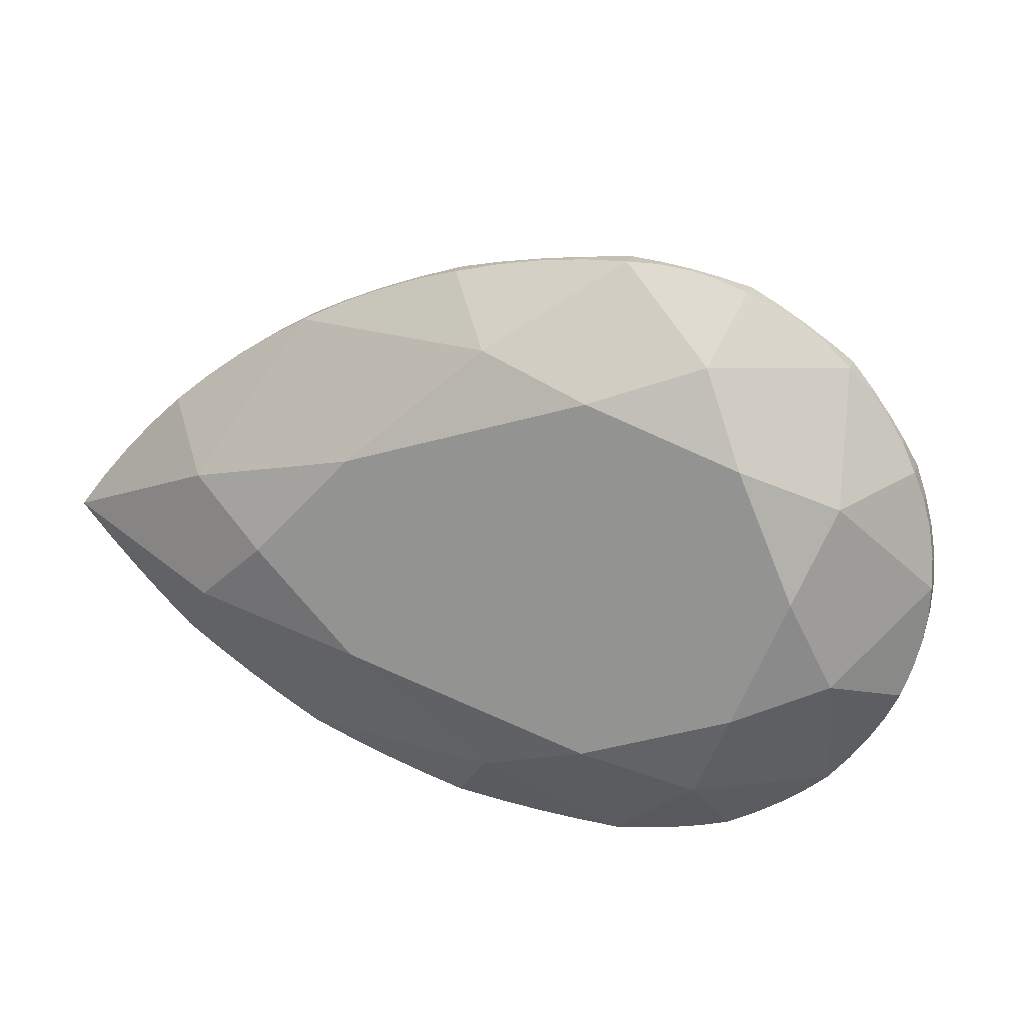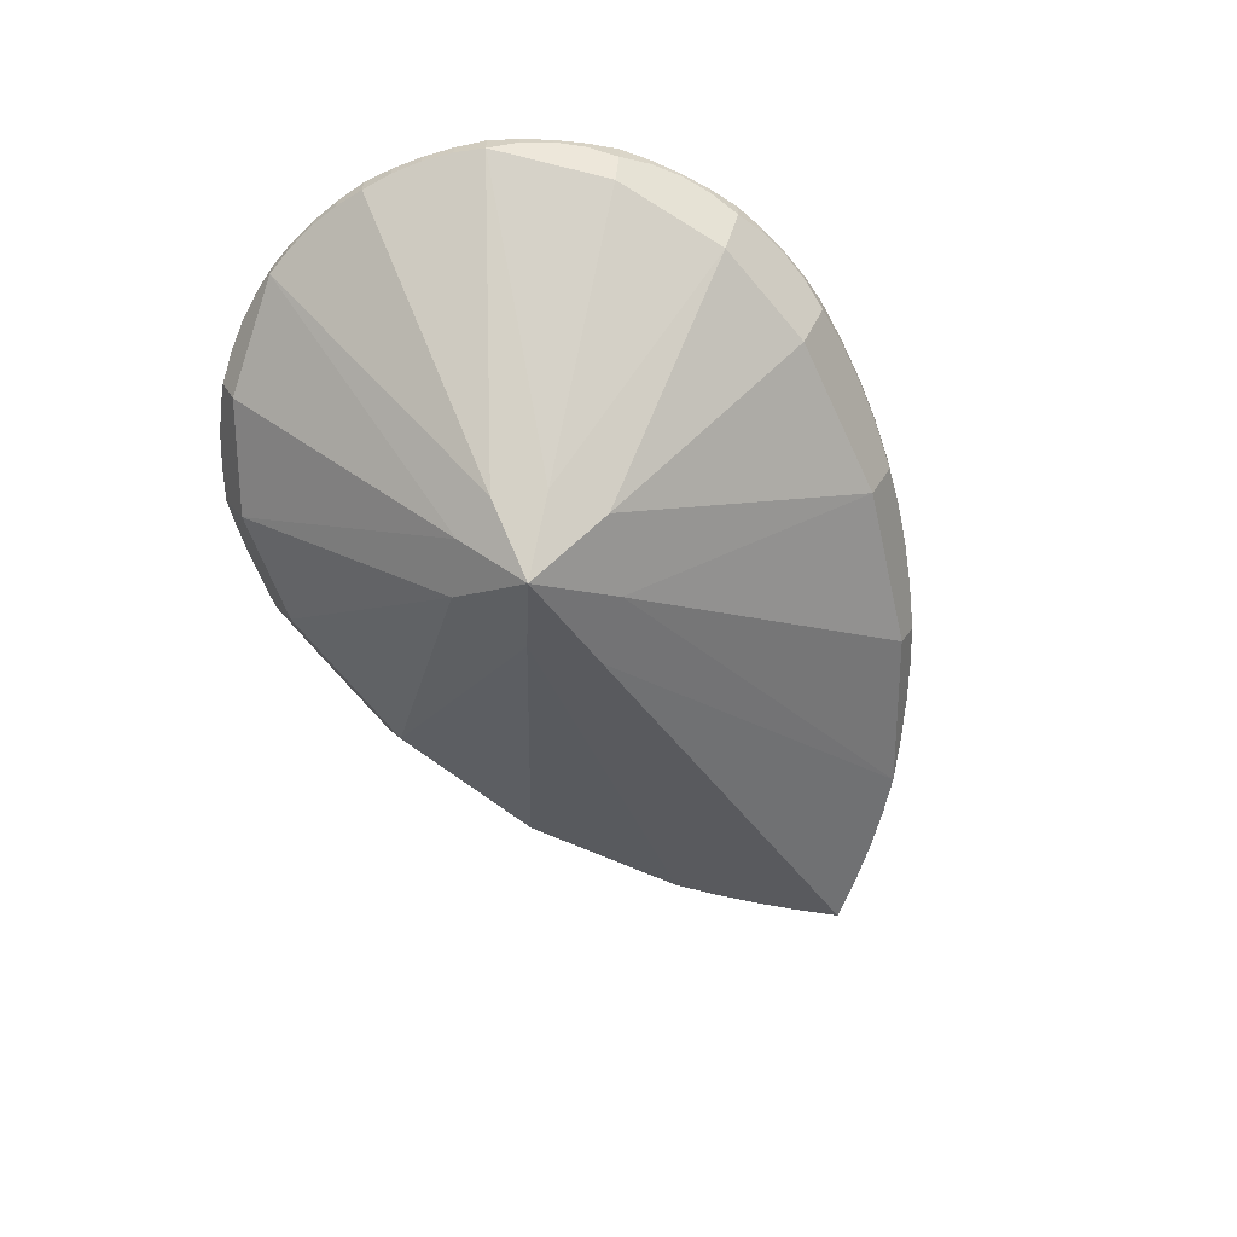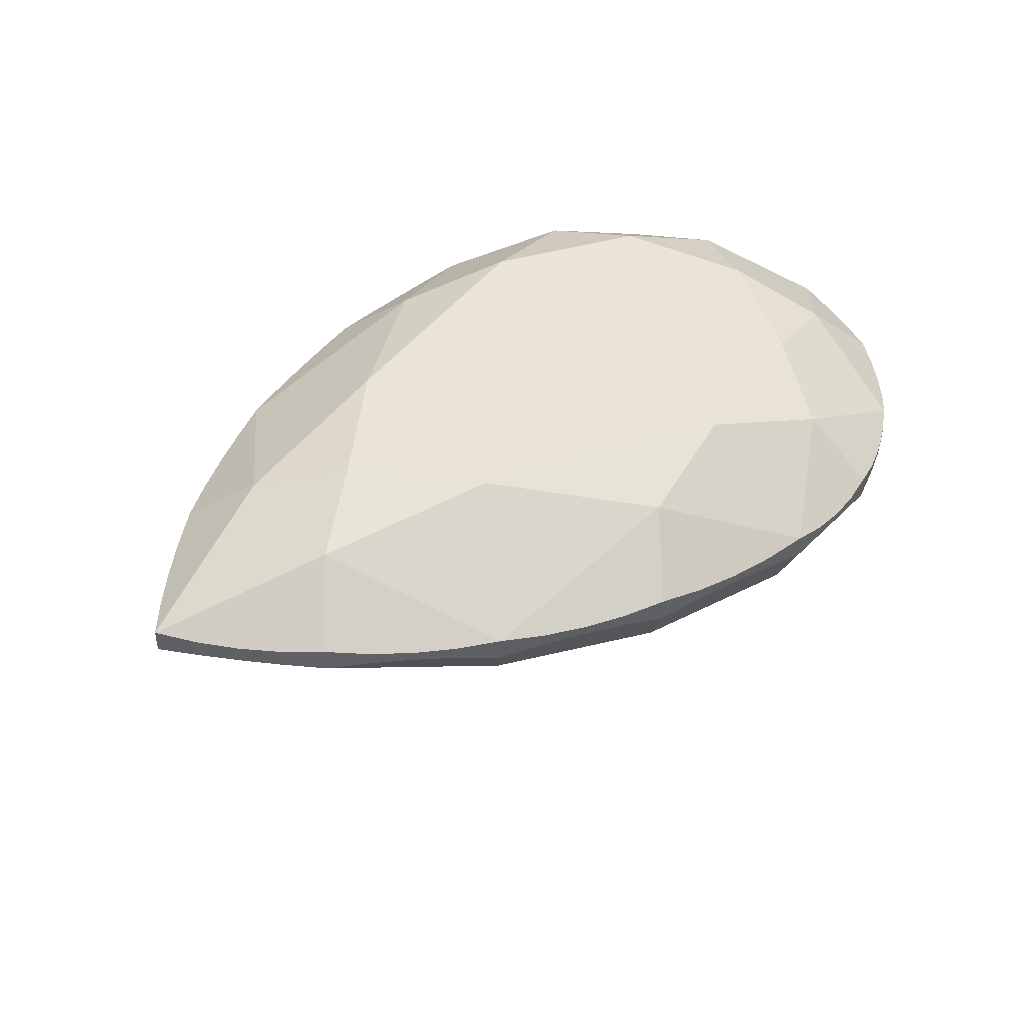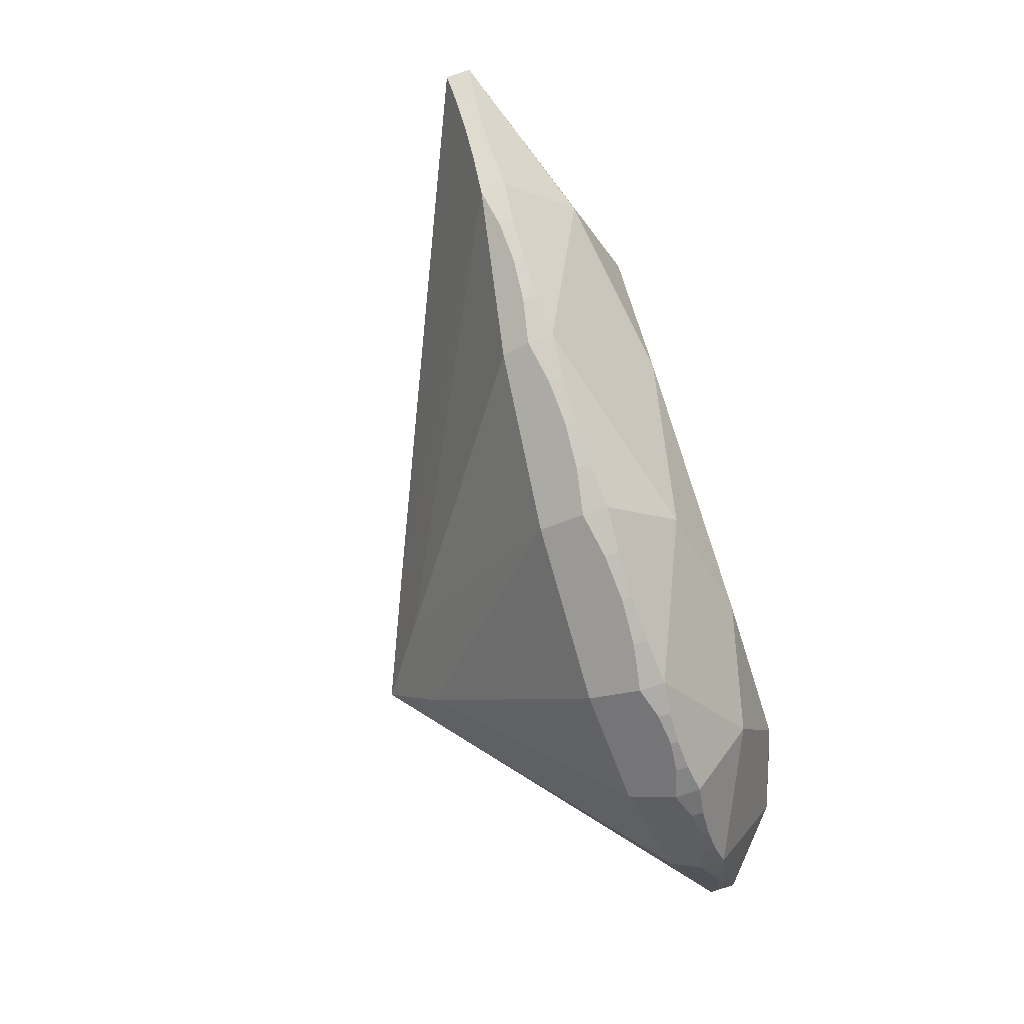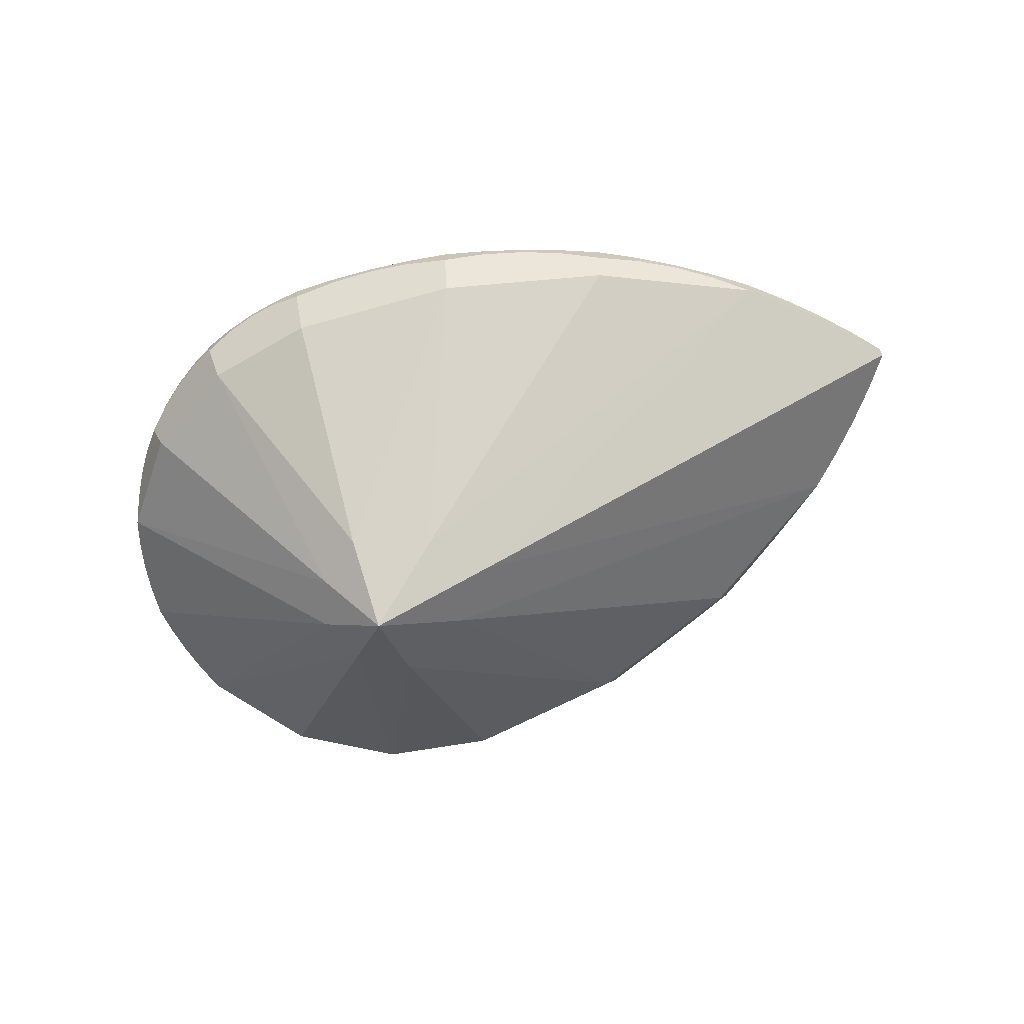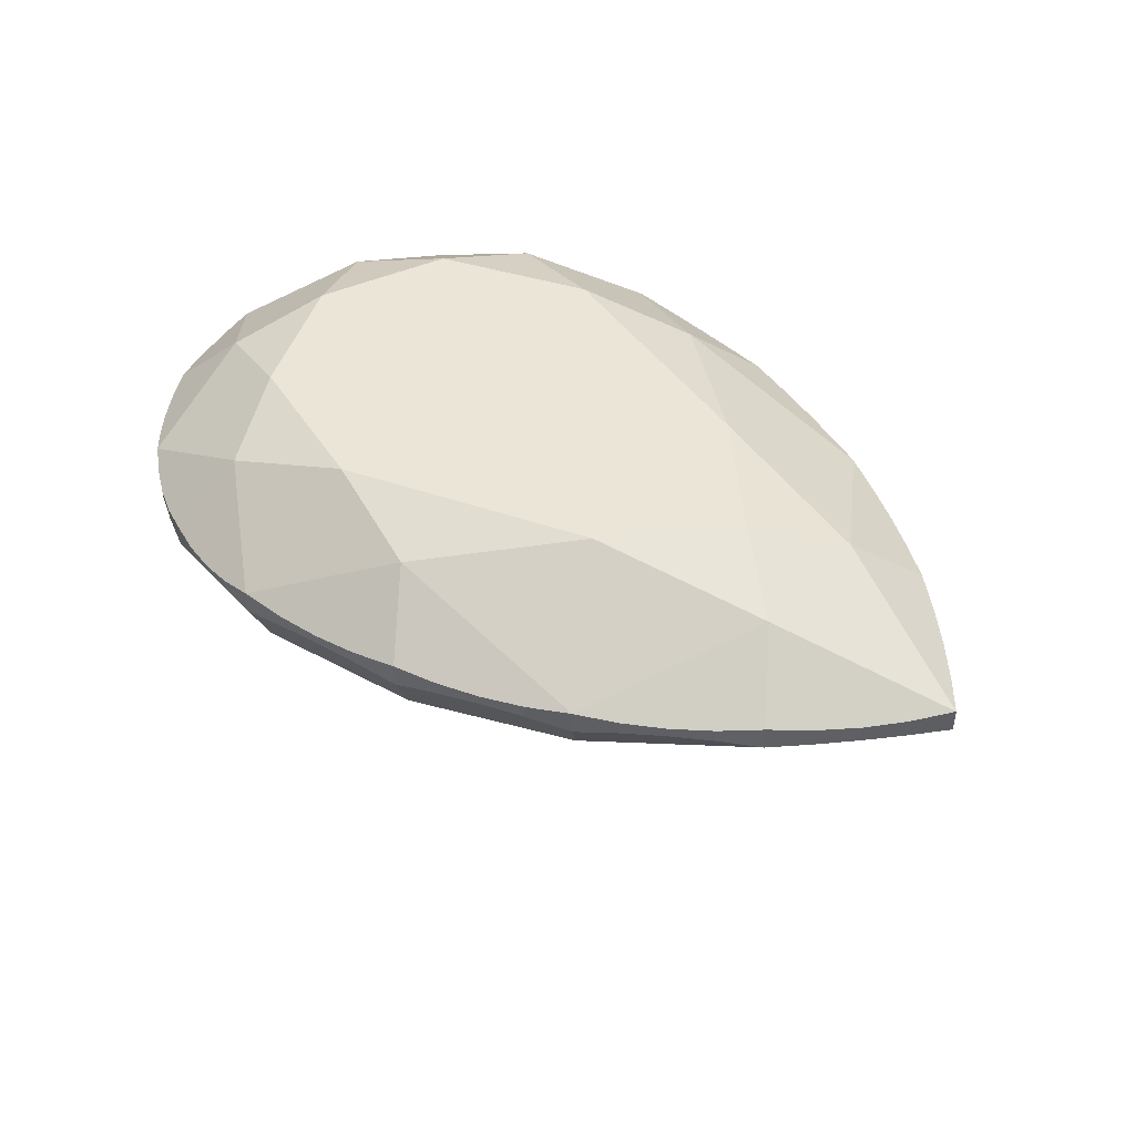
<metadata>
{"format":"obj","ext":"obj","renderer":"f3d","projection":"perspective","resolution":1024,"background":"white","views":[{"elev":19.0,"azim":-163.5,"up":"+Z"},{"elev":-62.6,"azim":-59.6,"up":"+Y"},{"elev":43.8,"azim":141.7,"up":"+Y"},{"elev":-79.3,"azim":108.2,"up":"+Z"},{"elev":-67.8,"azim":20.9,"up":"+Y"},{"elev":44.4,"azim":39.7,"up":"+Y"}]}
</metadata>
<code>
o moonpear
v 0.2342 0.9602 -1.8
v -1.245 0.9602 -1.266
v -1.776 0.9602 0
v -1.245 0.9602 1.266
v 0.2342 0.9602 1.8
v 2.65 0.9602 1.025
v 3.624 0.9602 0
v 2.65 0.9602 -1.025
v 1.327 0.6992 -2.176
v 4.362 0.6992 -0.6431
v 4.362 0.6992 0.6431
v 1.327 0.6992 2.176
v -0.8604 0.6992 2.17
v -2.156 0.6992 0.9
v -2.156 0.6992 -0.9
v -0.8604 0.6992 -2.17
v 0.06 0.12 -3
v 3.387 0.12 -2.207
v 6 0.12 0
v 3.387 0.12 2.207
v 0.06 0.12 3
v -2.104 0.12 2.121
v -3 0.12 0
v -2.104 0.12 -2.121
v 1.77 0.12 -2.799
v 1.348 0.08737 -2.887
v 0.921 0.07648 -2.95
v 0.4912 0.08737 -2.987
v 2.997 0.09033 -2.391
v 2.596 0.08042 -2.551
v 2.187 0.09033 -2.687
v 4.823 0.12 -1.257
v 4.486 0.09145 -1.526
v 4.133 0.08193 -1.774
v 3.767 0.09145 -2.002
v 5.734 0.09107 -0.3396
v 5.448 0.08141 -0.663
v 5.145 0.09107 -0.9692
v 4.823 0.12 1.257
v 5.145 0.09107 0.9692
v 5.448 0.08141 0.663
v 5.734 0.09107 0.3396
v 3.767 0.09145 2.002
v 4.133 0.08193 1.774
v 4.486 0.09145 1.526
v 1.77 0.12 2.799
v 2.187 0.09033 2.687
v 2.596 0.08042 2.551
v 2.997 0.09033 2.391
v 0.4912 0.08737 2.987
v 0.921 0.07648 2.95
v 1.348 0.08737 2.887
v -1.111 0.12 2.772
v -0.8283 0.08075 2.871
v -0.537 0.06763 2.942
v -0.2399 0.08075 2.986
v -1.881 0.08068 2.319
v -1.64 0.06753 2.494
v -1.382 0.08068 2.646
v -2.767 0.12 1.148
v -2.639 0.08064 1.414
v -2.484 0.06748 1.667
v -2.305 0.08064 1.903
v -2.985 0.08064 0.2941
v -2.941 0.06748 0.5853
v -2.868 0.08064 0.8709
v -2.767 0.12 -1.148
v -2.868 0.08064 -0.8709
v -2.941 0.06748 -0.5853
v -2.985 0.08064 -0.2941
v -2.305 0.08064 -1.903
v -2.484 0.06748 -1.667
v -2.639 0.08064 -1.414
v -1.111 0.12 -2.772
v -1.382 0.08068 -2.646
v -1.64 0.06753 -2.494
v -1.881 0.08068 -2.319
v -0.2399 0.08075 -2.986
v -0.537 0.06763 -2.942
v -0.8283 0.08075 -2.871
v 0.4912 -0.04254 -2.987
v 0.06 -0.12 -3
v 0.921 -0.01668 -2.95
v 1.348 -0.04254 -2.887
v 1.77 -0.12 -2.799
v 2.187 -0.04254 -2.687
v 2.596 -0.01668 -2.551
v 2.997 -0.04254 -2.391
v 3.387 -0.12 -2.207
v 3.767 -0.04254 -2.002
v 4.133 -0.01668 -1.774
v 4.486 -0.04254 -1.526
v 4.823 -0.12 -1.257
v 5.145 -0.09716 -0.9692
v 5.448 -0.08954 -0.663
v 5.734 -0.09716 -0.3396
v 6 -0.12 -0
v 5.734 -0.09716 0.3396
v 5.448 -0.08954 0.663
v 5.145 -0.09716 0.9692
v 4.823 -0.12 1.257
v 4.486 -0.04254 1.526
v 4.133 -0.01668 1.774
v 3.767 -0.04254 2.002
v 3.387 -0.12 2.207
v 2.997 -0.04254 2.391
v 2.596 -0.01668 2.551
v 2.187 -0.04254 2.687
v 1.77 -0.12 2.799
v 1.348 -0.04254 2.887
v 0.921 -0.01668 2.95
v 0.4912 -0.04254 2.987
v 0.06 -0.12 3
v -0.2399 -0.03136 2.986
v -0.537 -0.001725 2.942
v -0.8283 -0.03136 2.871
v -1.111 -0.12 2.772
v -1.382 -0.03089 2.646
v -1.64 -0.001097 2.494
v -1.881 -0.03089 2.319
v -2.104 -0.12 2.121
v -2.305 -0.03022 1.903
v -2.484 -0.000193 1.667
v -2.639 -0.03022 1.414
v -2.767 -0.12 1.148
v -2.868 -0.07962 0.8709
v -2.941 -0.06611 0.5853
v -2.985 -0.07962 0.2941
v -3 -0.12 -0
v -2.985 -0.07962 -0.2941
v -2.941 -0.06611 -0.5853
v -2.868 -0.07962 -0.8709
v -2.767 -0.12 -1.148
v -2.639 -0.03022 -1.414
v -2.484 -0.000193 -1.667
v -2.305 -0.03022 -1.903
v -2.104 -0.12 -2.121
v -1.881 -0.03089 -2.319
v -1.64 -0.001097 -2.494
v -1.382 -0.03089 -2.646
v -1.111 -0.12 -2.772
v -0.8283 -0.03136 -2.871
v -0.537 -0.001725 -2.942
v -0.2399 -0.03136 -2.986
v 0.06898 -0.6011 -2.763
v 1.722 -0.5432 -2.597
v 3.329 -0.382 -2.093
v 3.329 -0.382 2.093
v 1.722 -0.5432 2.597
v 0.06898 -0.6011 2.763
v -1.031 -0.5484 2.574
v -2.011 -0.3854 2.027
v -2.011 -0.3854 -2.027
v -1.031 -0.5484 -2.574
v -0.003697 -2.232 -0.7932
v 0.7373 -2.232 -0.4805
v 1.214 -2.232 -0
v 0.7373 -2.232 0.4805
v -0.003697 -2.232 0.7932
v -0.4561 -2.232 0.4599
v -0.6504 -2.232 -0
v -0.4561 -2.232 -0.4599
v 0 -2.76 -0
f 1 2 3
f 1 3 4
f 1 4 5
f 1 5 6
f 1 6 7
f 1 7 8
f 1 8 9
f 8 7 10
f 7 6 11
f 6 5 12
f 5 4 13
f 4 3 14
f 3 2 15
f 2 1 16
f 1 9 17
f 1 17 16
f 8 10 18
f 8 18 9
f 7 11 19
f 7 19 10
f 6 12 20
f 6 20 11
f 5 13 21
f 5 21 12
f 4 14 22
f 4 22 13
f 3 15 23
f 3 23 14
f 2 16 24
f 2 24 15
f 9 25 26
f 9 26 27
f 9 27 28
f 9 28 17
f 9 18 29
f 9 29 30
f 9 30 31
f 9 31 25
f 10 32 33
f 10 33 34
f 10 34 35
f 10 35 18
f 10 19 36
f 10 36 37
f 10 37 38
f 10 38 32
f 11 39 40
f 11 40 41
f 11 41 42
f 11 42 19
f 11 20 43
f 11 43 44
f 11 44 45
f 11 45 39
f 12 46 47
f 12 47 48
f 12 48 49
f 12 49 20
f 12 21 50
f 12 50 51
f 12 51 52
f 12 52 46
f 13 53 54
f 13 54 55
f 13 55 56
f 13 56 21
f 13 22 57
f 13 57 58
f 13 58 59
f 13 59 53
f 14 60 61
f 14 61 62
f 14 62 63
f 14 63 22
f 14 23 64
f 14 64 65
f 14 65 66
f 14 66 60
f 15 67 68
f 15 68 69
f 15 69 70
f 15 70 23
f 15 24 71
f 15 71 72
f 15 72 73
f 15 73 67
f 16 74 75
f 16 75 76
f 16 76 77
f 16 77 24
f 16 17 78
f 16 78 79
f 16 79 80
f 16 80 74
f 17 28 81
f 17 81 82
f 28 27 83
f 28 83 81
f 27 26 84
f 27 84 83
f 26 25 85
f 26 85 84
f 25 31 86
f 25 86 85
f 31 30 87
f 31 87 86
f 30 29 88
f 30 88 87
f 29 18 89
f 29 89 88
f 18 35 90
f 18 90 89
f 35 34 91
f 35 91 90
f 34 33 92
f 34 92 91
f 33 32 93
f 33 93 92
f 32 38 94
f 32 94 93
f 38 37 95
f 38 95 94
f 37 36 96
f 37 96 95
f 36 19 97
f 36 97 96
f 19 42 98
f 19 98 97
f 42 41 99
f 42 99 98
f 41 40 100
f 41 100 99
f 40 39 101
f 40 101 100
f 39 45 102
f 39 102 101
f 45 44 103
f 45 103 102
f 44 43 104
f 44 104 103
f 43 20 105
f 43 105 104
f 20 49 106
f 20 106 105
f 49 48 107
f 49 107 106
f 48 47 108
f 48 108 107
f 47 46 109
f 47 109 108
f 46 52 110
f 46 110 109
f 52 51 111
f 52 111 110
f 51 50 112
f 51 112 111
f 50 21 113
f 50 113 112
f 21 56 114
f 21 114 113
f 56 55 115
f 56 115 114
f 55 54 116
f 55 116 115
f 54 53 117
f 54 117 116
f 53 59 118
f 53 118 117
f 59 58 119
f 59 119 118
f 58 57 120
f 58 120 119
f 57 22 121
f 57 121 120
f 22 63 122
f 22 122 121
f 63 62 123
f 63 123 122
f 62 61 124
f 62 124 123
f 61 60 125
f 61 125 124
f 60 66 126
f 60 126 125
f 66 65 127
f 66 127 126
f 65 64 128
f 65 128 127
f 64 23 129
f 64 129 128
f 23 70 130
f 23 130 129
f 70 69 131
f 70 131 130
f 69 68 132
f 69 132 131
f 68 67 133
f 68 133 132
f 67 73 134
f 67 134 133
f 73 72 135
f 73 135 134
f 72 71 136
f 72 136 135
f 71 24 137
f 71 137 136
f 24 77 138
f 24 138 137
f 77 76 139
f 77 139 138
f 76 75 140
f 76 140 139
f 75 74 141
f 75 141 140
f 74 80 142
f 74 142 141
f 80 79 143
f 80 143 142
f 79 78 144
f 79 144 143
f 78 17 82
f 78 82 144
f 145 82 81
f 145 81 83
f 145 83 84
f 145 84 85
f 145 85 146
f 146 85 86
f 146 86 87
f 146 87 88
f 146 88 89
f 146 89 147
f 147 89 90
f 147 90 91
f 147 91 92
f 147 92 93
f 148 101 102
f 148 102 103
f 148 103 104
f 148 104 105
f 149 148 105
f 149 105 106
f 149 106 107
f 149 107 108
f 149 108 109
f 150 149 109
f 150 109 110
f 150 110 111
f 150 111 112
f 150 112 113
f 151 150 113
f 151 113 114
f 151 114 115
f 151 115 116
f 151 116 117
f 152 151 117
f 152 117 118
f 152 118 119
f 152 119 120
f 152 120 121
f 125 152 121
f 125 121 122
f 125 122 123
f 125 123 124
f 133 134 135
f 133 135 136
f 133 136 137
f 133 137 153
f 153 137 138
f 153 138 139
f 153 139 140
f 153 140 141
f 153 141 154
f 154 141 142
f 154 142 143
f 154 143 144
f 154 144 82
f 154 82 145
f 155 145 146
f 156 146 147
f 156 147 93
f 157 93 94
f 157 94 95
f 157 95 96
f 157 96 97
f 157 97 98
f 157 98 99
f 157 99 100
f 157 100 101
f 158 101 148
f 158 148 149
f 159 149 150
f 159 150 151
f 160 151 152
f 160 152 125
f 161 125 126
f 161 126 127
f 161 127 128
f 161 128 129
f 161 129 130
f 161 130 131
f 161 131 132
f 161 132 133
f 162 133 153
f 162 153 154
f 155 154 145
f 163 155 146
f 163 146 156
f 163 156 93
f 163 93 157
f 163 157 101
f 163 101 158
f 163 158 149
f 163 149 159
f 163 159 151
f 163 151 160
f 163 160 125
f 163 125 161
f 163 161 133
f 163 133 162
f 163 162 154
f 163 154 155

</code>
